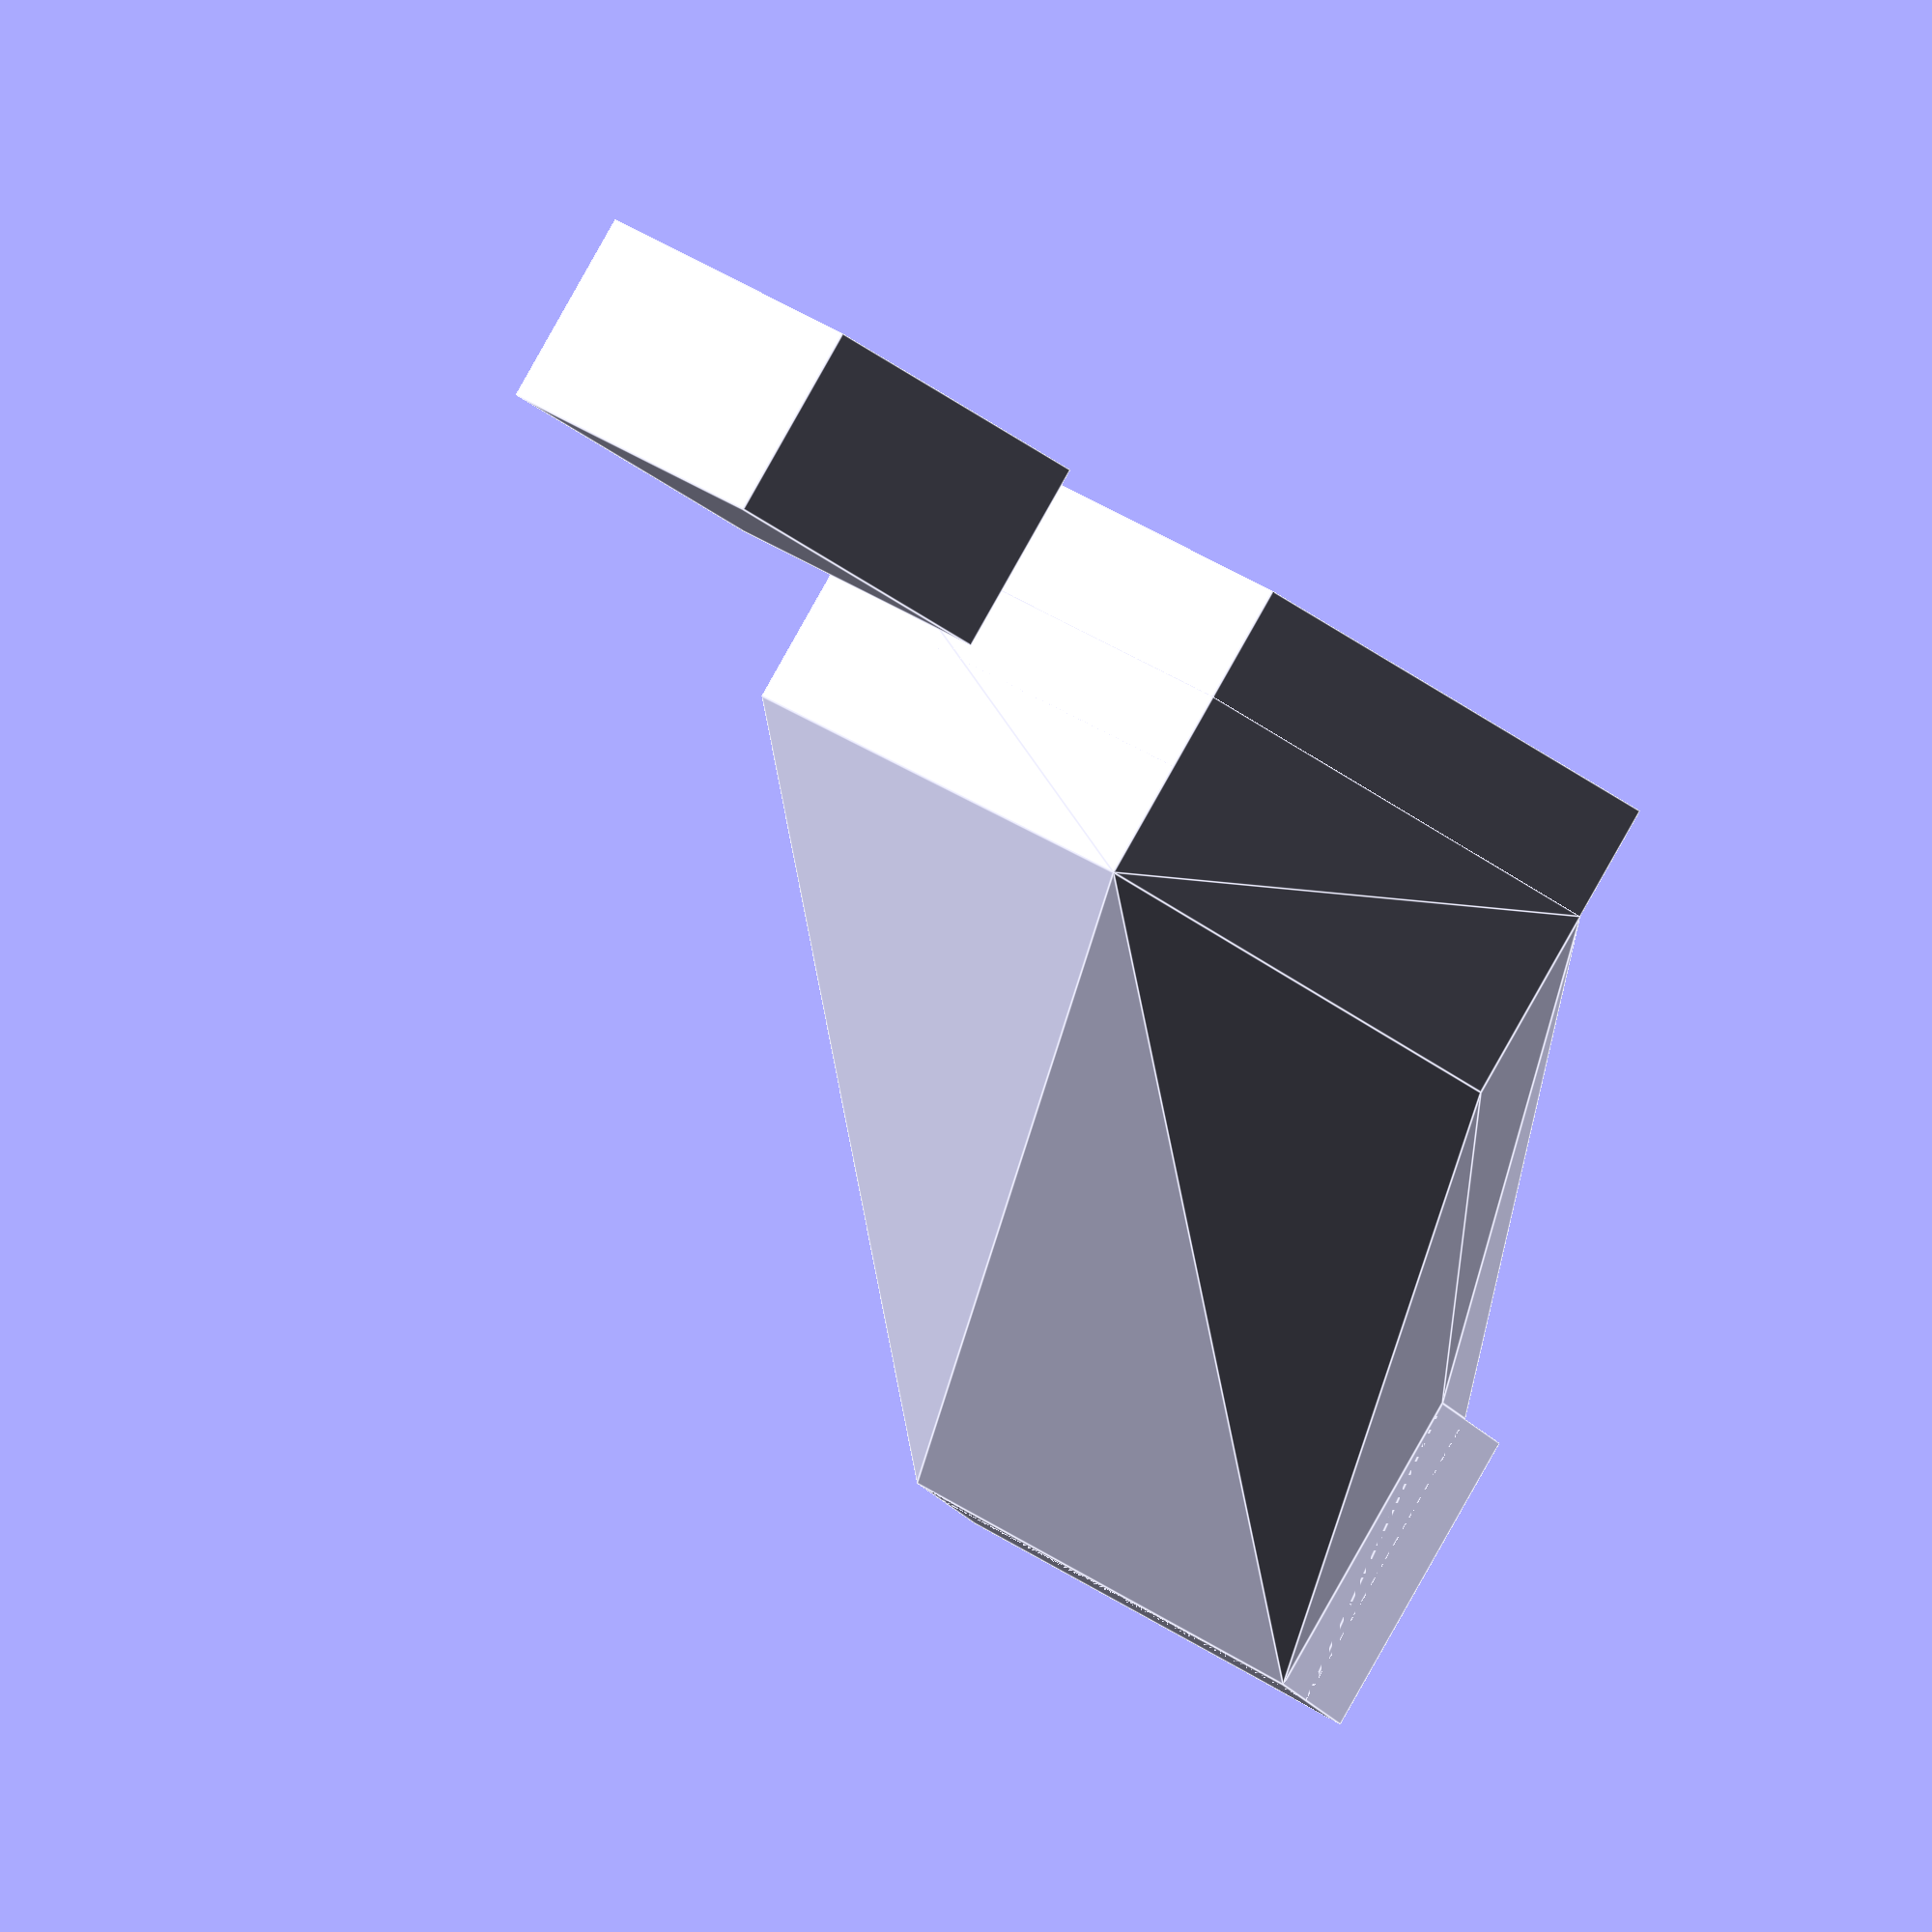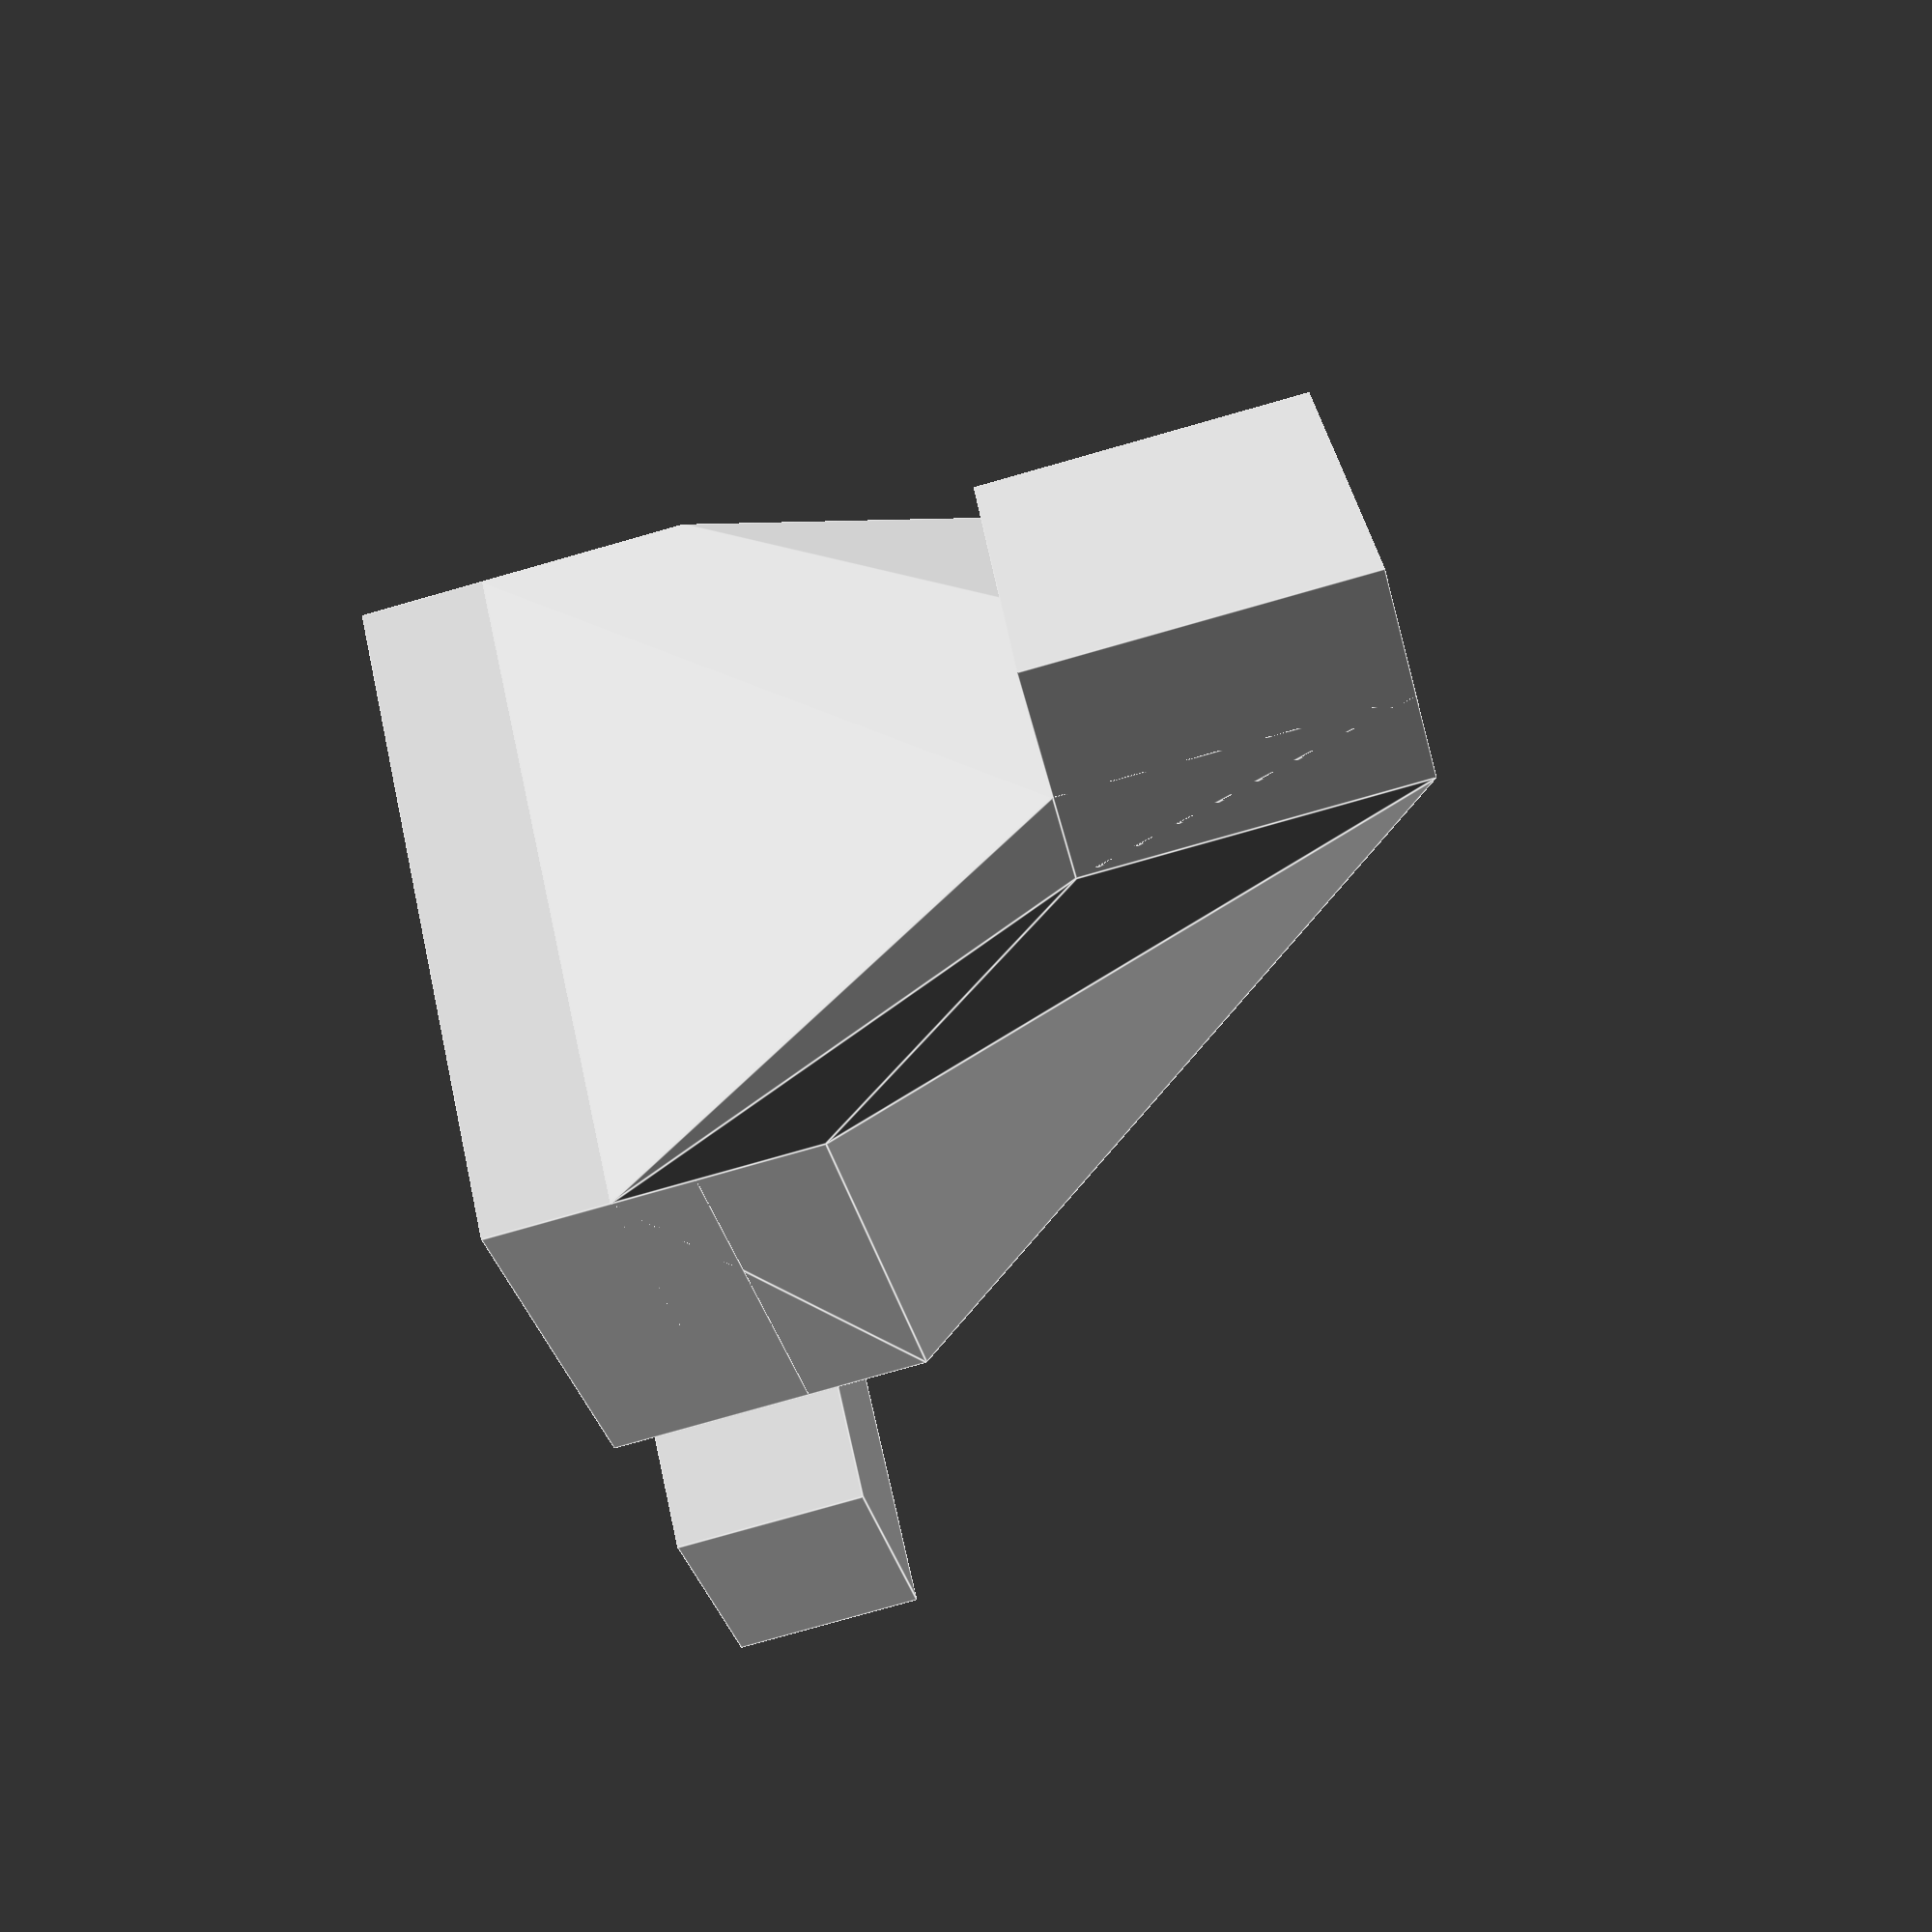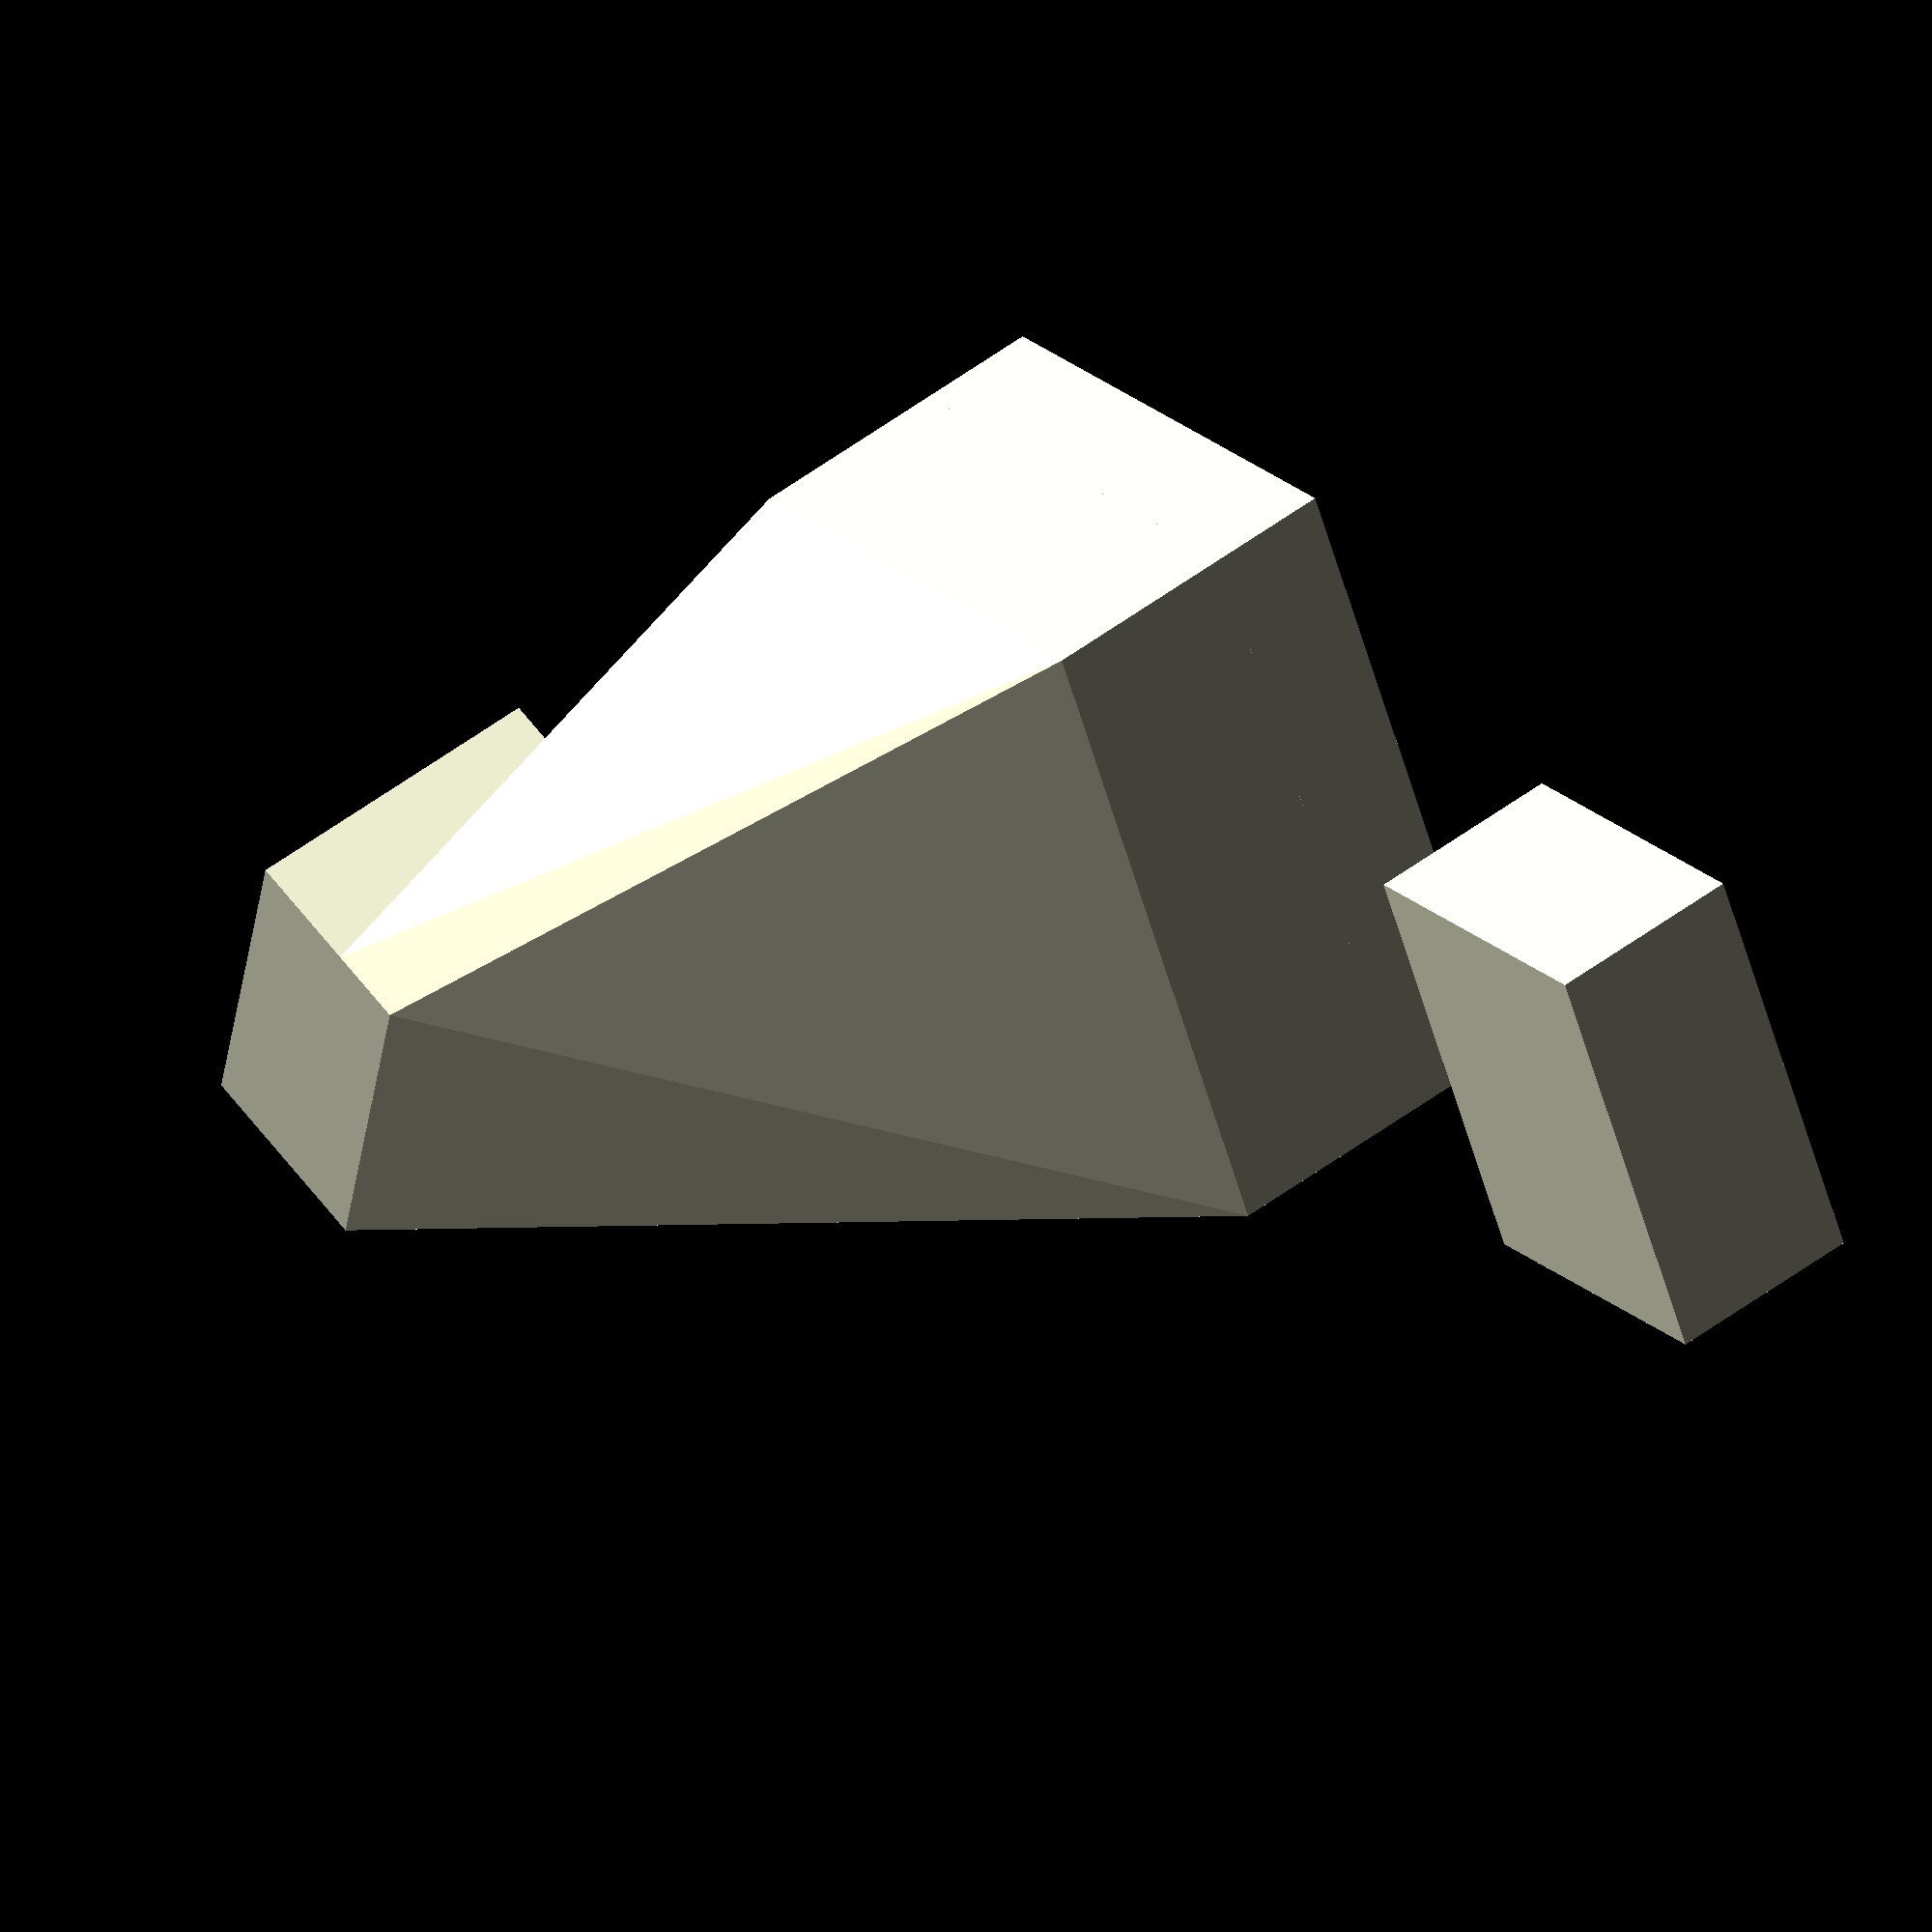
<openscad>
//This is the top for the part cooling fan.
//Printed in two parts No infill, no bottom layer.
//Two top layers for the big part, no top layer for the small part.
//Hole must be cut in the larger part after printing, too lazy to do
//the scad work.

cube([12.9,17,5]);

hull(){
translate([0,0,3])
    cube([12.9,17,5]);
translate([-5,2,15])
    rotate([-35,-90,0])
    cube([8,11,2]);
}

translate([-5,2,15])
    rotate([-35,-90,0])
    cube([8,11,5]);

translate([20,0,0])
    cube([8,11,5]);

</openscad>
<views>
elev=92.3 azim=36.0 roll=150.5 proj=o view=edges
elev=260.4 azim=127.7 roll=254.2 proj=p view=edges
elev=306.3 azim=334.2 roll=51.5 proj=o view=wireframe
</views>
